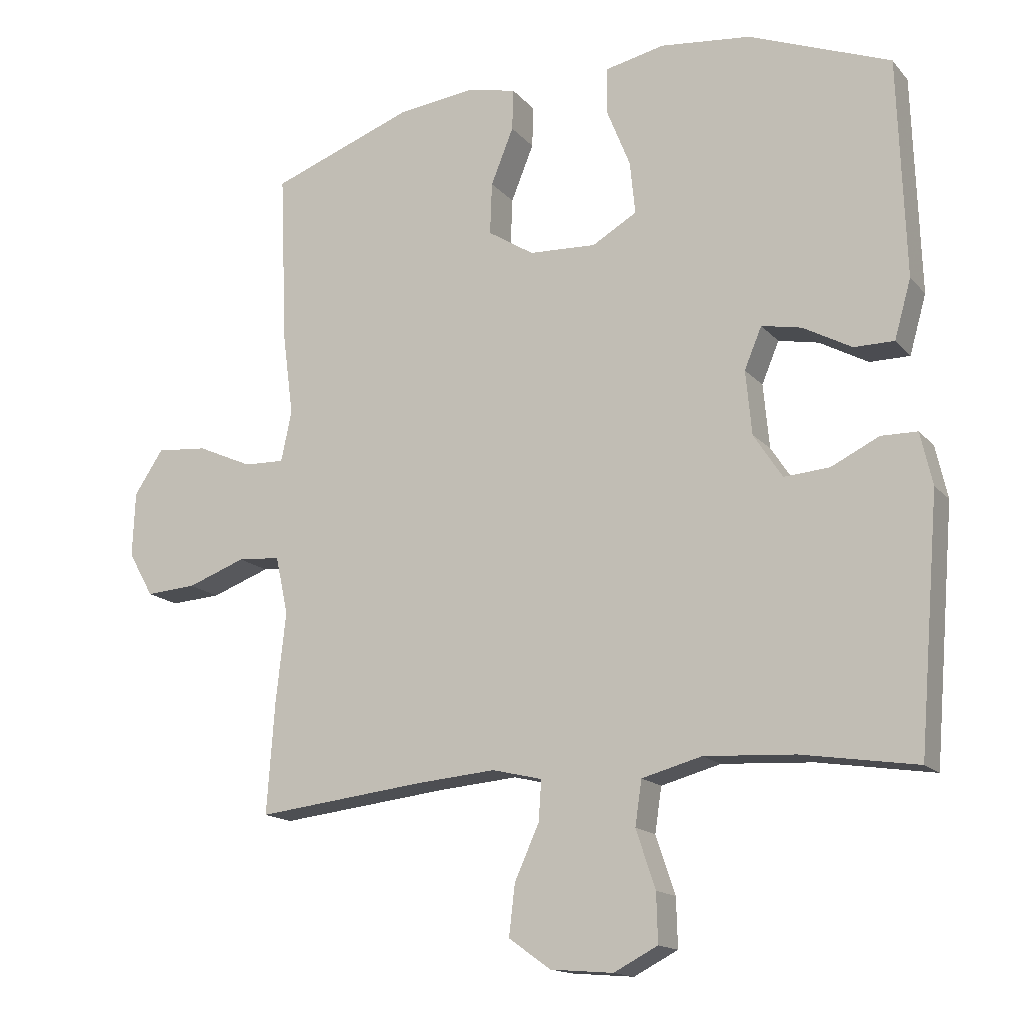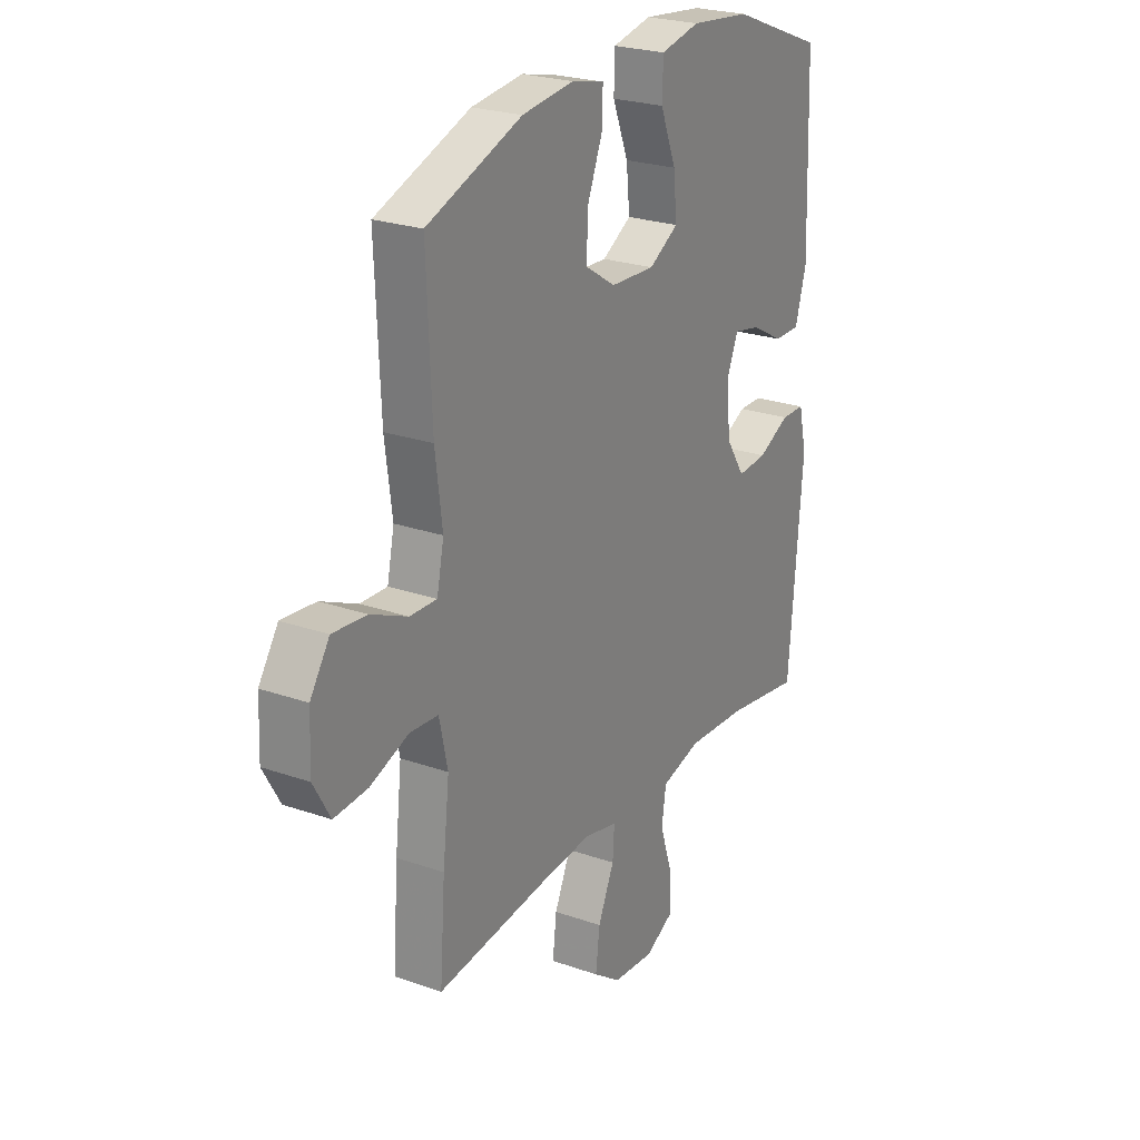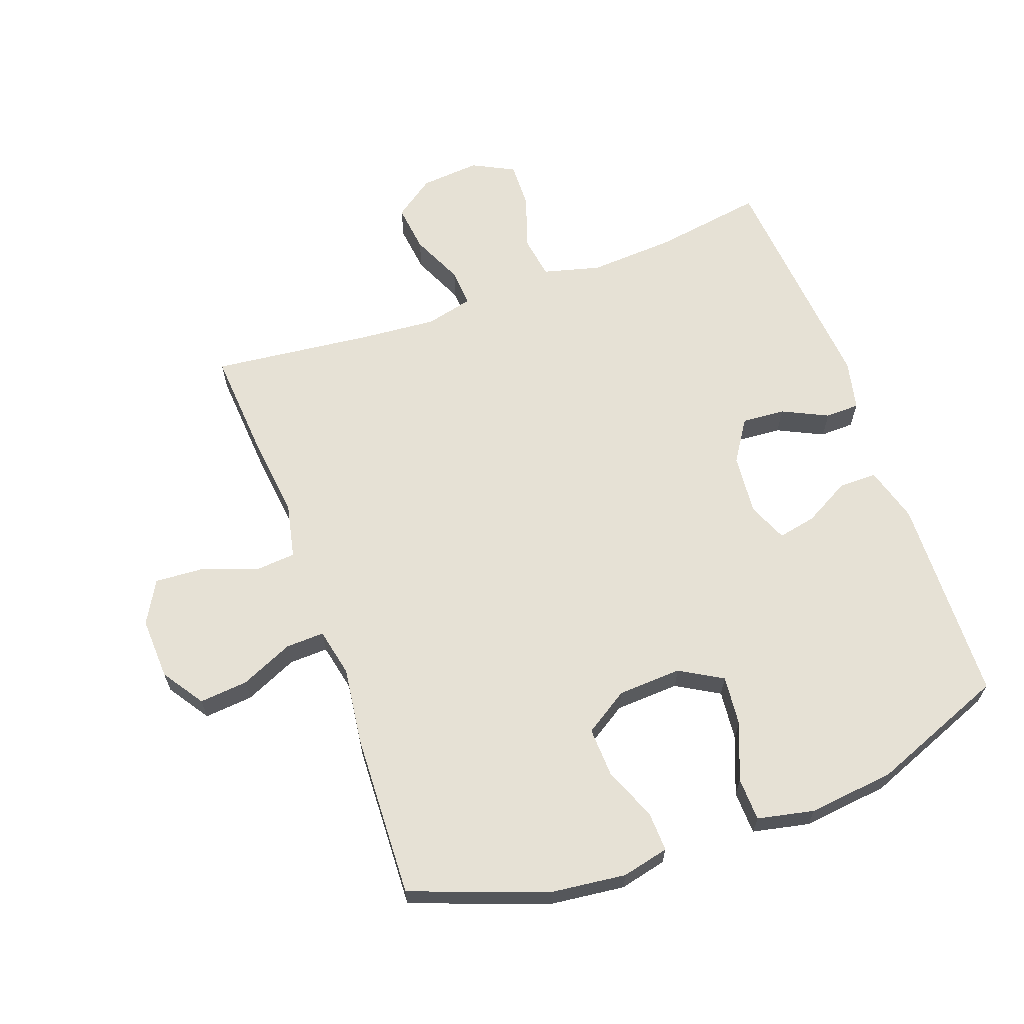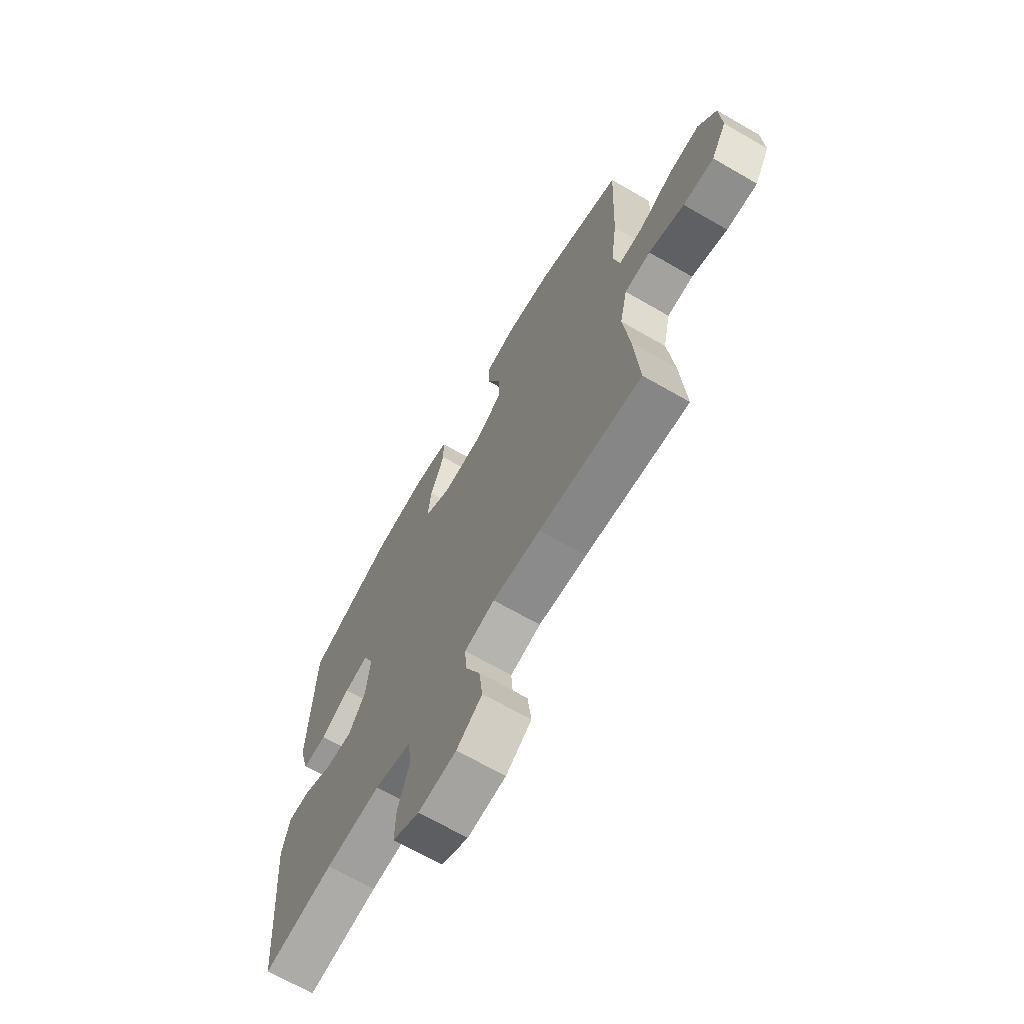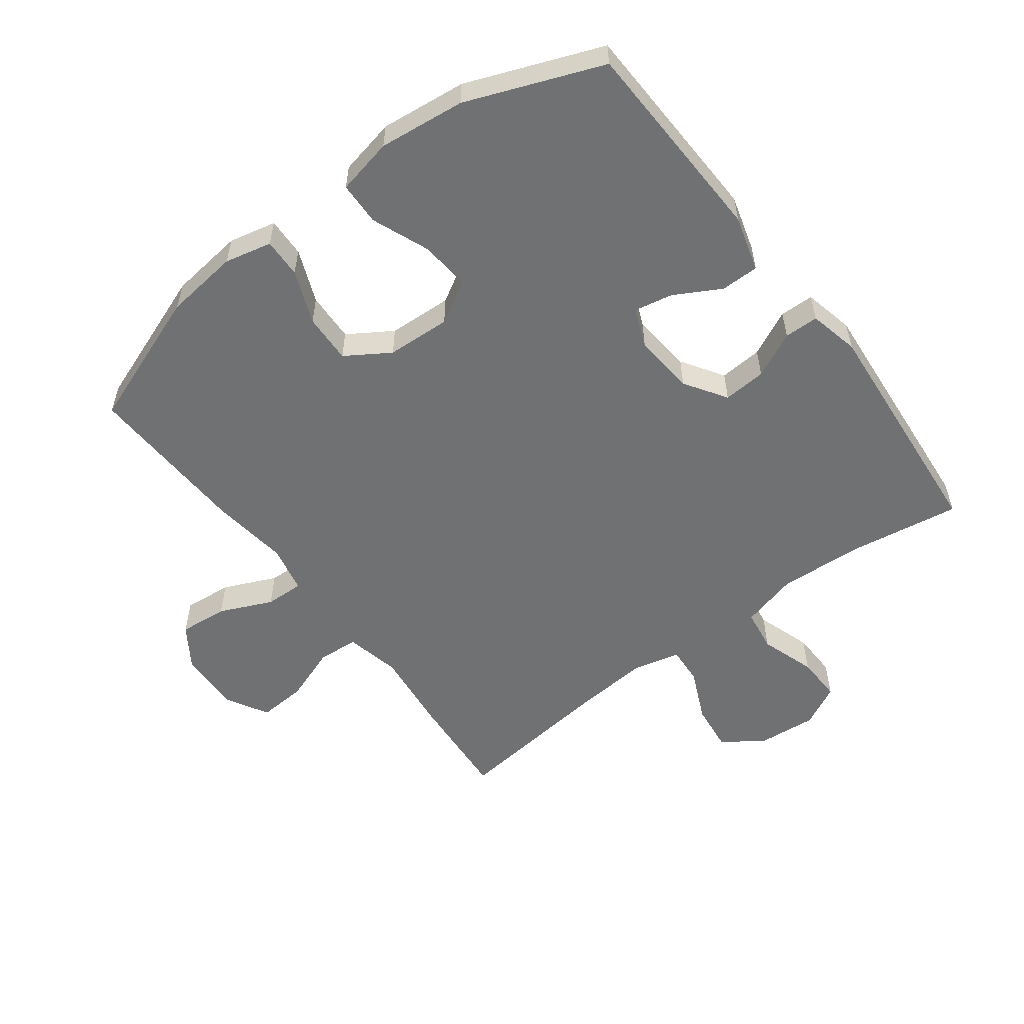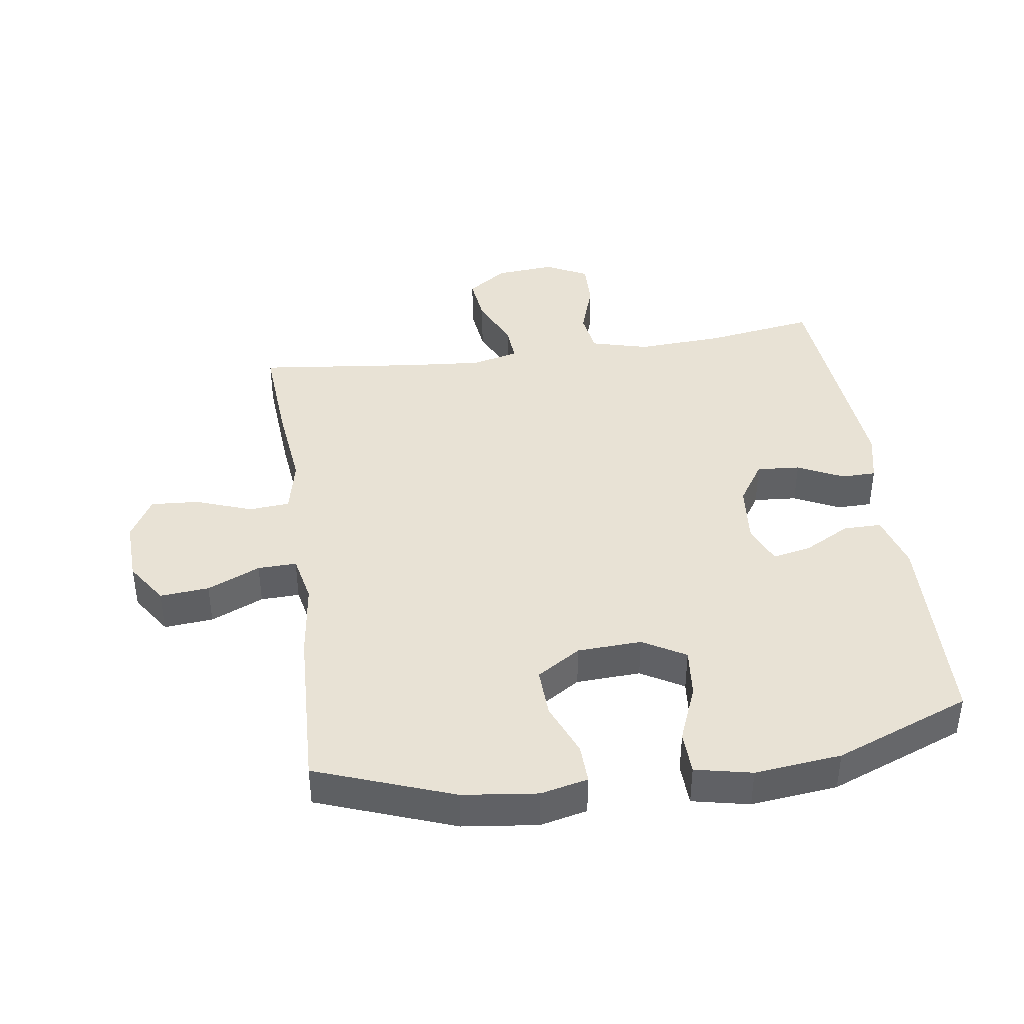
<metadata>
{"format":"obj","ext":"obj","renderer":"f3d","projection":"perspective","resolution":1024,"background":"white","views":[{"elev":-15.4,"azim":26.1,"up":"+Z"},{"elev":24.4,"azim":-60.1,"up":"+Z"},{"elev":64.3,"azim":-20.0,"up":"+Y"},{"elev":-68.3,"azim":-120.0,"up":"+Z"},{"elev":-55.2,"azim":37.0,"up":"+Y"},{"elev":40.8,"azim":-8.2,"up":"+Y"}]}
</metadata>
<code>
v 0.5 0.07 0.5
v 0.511 0.07 0.173
v 0.486 0.07 0.085
v 0.426 0.07 0.085
v 0.353 0.07 0.125
v 0.293 0.07 0.137
v 0.267 0.07 0.075
v 0.276 0.07 -0.021
v 0.319 0.07 -0.087
v 0.387 0.07 -0.082
v 0.459 0.07 -0.047
v 0.513 0.07 -0.048
v 0.531 0.07 -0.127
v 0.5 0.07 -0.5
v 0.327 0.07 -0.473
v 0.191 0.07 -0.465
v 0.101 0.07 -0.489
v 0.091 0.07 -0.556
v 0.12 0.07 -0.643
v 0.122 0.07 -0.716
v 0.056 0.07 -0.75
v -0.038 0.07 -0.742
v -0.101 0.07 -0.697
v -0.092 0.07 -0.621
v -0.055 0.07 -0.539
v -0.051 0.07 -0.479
v -0.126 0.07 -0.461
v -0.245 0.07 -0.471
v -0.5 0.07 -0.5
v -0.488 0.07 -0.332
v -0.473 0.07 -0.198
v -0.492 0.07 -0.111
v -0.556 0.07 -0.106
v -0.644 0.07 -0.138
v -0.72 0.07 -0.143
v -0.758 0.07 -0.076
v -0.754 0.07 0.022
v -0.71 0.07 0.088
v -0.633 0.07 0.081
v -0.55 0.07 0.044
v -0.489 0.07 0.042
v -0.473 0.07 0.118
v -0.489 0.07 0.24
v -0.5 0.07 0.5
v -0.285 0.07 0.579
v -0.168 0.07 0.593
v -0.094 0.07 0.576
v -0.096 0.07 0.514
v -0.13 0.07 0.43
v -0.133 0.07 0.352
v -0.064 0.07 0.308
v 0.037 0.07 0.303
v 0.104 0.07 0.342
v 0.096 0.07 0.421
v 0.06 0.07 0.511
v 0.062 0.07 0.579
v 0.151 0.07 0.598
v 0.287 0.07 0.583
v 0.5 0 0.5
v 0.511 0 0.173
v 0.486 0 0.085
v 0.426 0 0.085
v 0.353 0 0.125
v 0.293 0 0.137
v 0.267 0 0.075
v 0.276 0 -0.021
v 0.319 0 -0.087
v 0.387 0 -0.082
v 0.459 0 -0.047
v 0.513 0 -0.048
v 0.531 0 -0.127
v 0.5 0 -0.5
v 0.327 0 -0.473
v 0.191 0 -0.465
v 0.101 0 -0.489
v 0.091 0 -0.556
v 0.12 0 -0.643
v 0.122 0 -0.716
v 0.056 0 -0.75
v -0.038 0 -0.742
v -0.101 0 -0.697
v -0.092 0 -0.621
v -0.055 0 -0.539
v -0.051 0 -0.479
v -0.126 0 -0.461
v -0.245 0 -0.471
v -0.5 0 -0.5
v -0.488 0 -0.332
v -0.473 0 -0.198
v -0.492 0 -0.111
v -0.556 0 -0.106
v -0.644 0 -0.138
v -0.72 0 -0.143
v -0.758 0 -0.076
v -0.754 0 0.022
v -0.71 0 0.088
v -0.633 0 0.081
v -0.55 0 0.044
v -0.489 0 0.042
v -0.473 0 0.118
v -0.489 0 0.24
v -0.5 0 0.5
v -0.285 0 0.579
v -0.168 0 0.593
v -0.094 0 0.576
v -0.096 0 0.514
v -0.13 0 0.43
v -0.133 0 0.352
v -0.064 0 0.308
v 0.037 0 0.303
v 0.104 0 0.342
v 0.096 0 0.421
v 0.06 0 0.511
v 0.062 0 0.579
v 0.151 0 0.598
v 0.287 0 0.583
f 54 55 56 57
f 53 54 57 58
f 46 47 48 49
f 46 49 50
f 45 46 50
f 42 43 44 45
f 41 42 45 50
f 37 38 39 40
f 37 40 41
f 36 37 41
f 33 34 35 36
f 32 33 36 41
f 31 32 41 50
f 28 29 30 31
f 27 28 31 50
f 22 23 24 25
f 22 25 26
f 21 22 26
f 18 19 20 21
f 17 18 21 26
f 16 17 26 27
f 12 13 14 15
f 10 11 12 15
f 9 10 15 16
f 8 9 16 27
f 2 3 4 5
f 2 5 6
f 53 58 1 2
f 52 53 2 6
f 51 52 6 7
f 27 50 51
f 7 8 27 51
f 115 114 113 112
f 116 115 112 111
f 107 106 105 104
f 108 107 104
f 108 104 103
f 103 102 101 100
f 108 103 100 99
f 98 97 96 95
f 99 98 95
f 99 95 94
f 94 93 92 91
f 99 94 91 90
f 108 99 90 89
f 89 88 87 86
f 108 89 86 85
f 83 82 81 80
f 84 83 80
f 84 80 79
f 79 78 77 76
f 84 79 76 75
f 85 84 75 74
f 73 72 71 70
f 73 70 69 68
f 74 73 68 67
f 85 74 67 66
f 63 62 61 60
f 64 63 60
f 60 59 116 111
f 64 60 111 110
f 65 64 110 109
f 109 108 85
f 109 85 66 65
f 1 59 60 2
f 2 60 61 3
f 3 61 62 4
f 4 62 63 5
f 5 63 64 6
f 6 64 65 7
f 7 65 66 8
f 8 66 67 9
f 9 67 68 10
f 10 68 69 11
f 11 69 70 12
f 12 70 71 13
f 13 71 72 14
f 14 72 73 15
f 15 73 74 16
f 16 74 75 17
f 17 75 76 18
f 18 76 77 19
f 19 77 78 20
f 20 78 79 21
f 21 79 80 22
f 22 80 81 23
f 23 81 82 24
f 24 82 83 25
f 25 83 84 26
f 26 84 85 27
f 27 85 86 28
f 28 86 87 29
f 29 87 88 30
f 30 88 89 31
f 31 89 90 32
f 32 90 91 33
f 33 91 92 34
f 34 92 93 35
f 35 93 94 36
f 36 94 95 37
f 37 95 96 38
f 38 96 97 39
f 39 97 98 40
f 40 98 99 41
f 41 99 100 42
f 42 100 101 43
f 43 101 102 44
f 44 102 103 45
f 45 103 104 46
f 46 104 105 47
f 47 105 106 48
f 48 106 107 49
f 49 107 108 50
f 50 108 109 51
f 51 109 110 52
f 52 110 111 53
f 53 111 112 54
f 54 112 113 55
f 55 113 114 56
f 56 114 115 57
f 57 115 116 58
f 58 116 59 1

</code>
